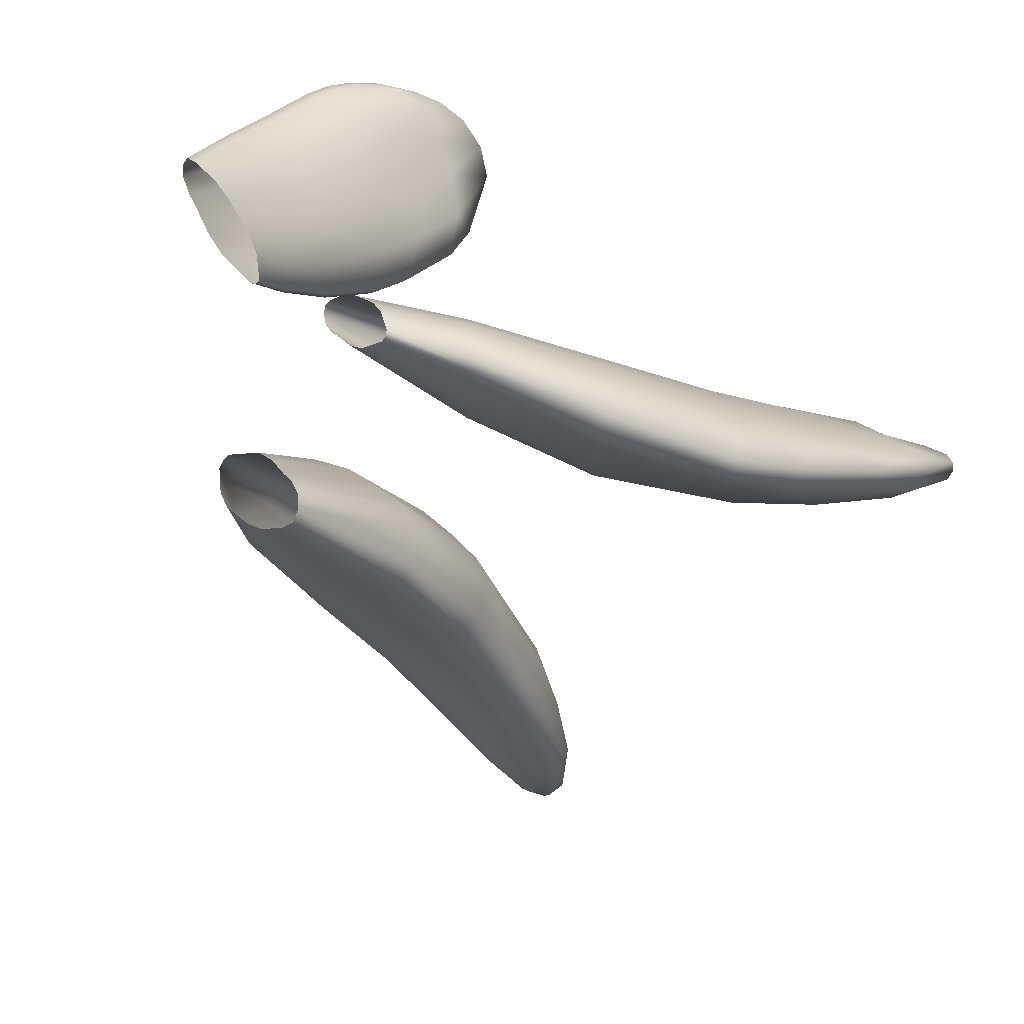
<metadata>
{"format":"obj","ext":"obj","renderer":"f3d","projection":"perspective","resolution":1024,"background":"white","views":[{"elev":14.8,"azim":51.1,"up":"+Z"}]}
</metadata>
<code>
g ENV_Grass_03_MO
v 0.07236 -0.02536 0.009972
v 0.06307 0.04163 -0.04146
v 0.07295 -0.02907 0.003985
v 0.06583 0.04877 -0.0343
v 0.04172 0.09695 -0.08476
v 0.05372 0.0607 -0.01796
v 0.06579 -0.02071 0.01559
v 0.04464 0.1066 -0.07869
v 0.02385 0.144 -0.1362
v 0.02686 0.155 -0.1331
v 0.01555 0.1649 -0.1607
v 0.0373 0.06309 -0.00889
v 0.05443 -0.01659 0.01894
v 0.03082 0.1261 -0.06626
v 0.01834 0.1762 -0.1598
v 0.004692 0.1845 -0.1835
v 0.01785 0.06114 -0.003342
v 0.04187 -0.01338 0.02036
v 0.01424 0.1314 -0.05627
v 0.01215 0.1809 -0.1313
v 0.005537 0.196 -0.1849
v -0.006238 0.2008 -0.2035
v -0.005236 0.05924 0.002553
v 0.02384 -0.008186 0.02309
v -0.006039 0.1304 -0.04704
v -0.00478 0.1901 -0.1254
v 0.003616 0.1995 -0.1663
v -0.003563 0.2089 -0.2015
v -0.02039 0.2141 -0.2215
v -0.01272 0.2127 -0.1662
v -0.005352 0.2138 -0.1965
v -0.025 0.1918 -0.1166
v -0.03141 0.1287 -0.03787
v -0.01493 0.2195 -0.216
v -0.03207 0.2181 -0.1615
v -0.02019 0.2274 -0.2008
v -0.0281 0.2299 -0.2266
v -0.03379 0.2236 -0.2337
v -0.05018 0.1917 -0.1066
v -0.03664 0.2351 -0.2014
v -0.04211 0.2374 -0.2319
v -0.04754 0.2307 -0.2397
v -0.05919 0.2425 -0.2312
v -0.06368 0.236 -0.2391
v -0.05571 0.2192 -0.1546
v -0.05747 0.2387 -0.1988
v -0.07965 0.2415 -0.2211
v -0.08308 0.2357 -0.2278
v -0.08515 0.2342 -0.1911
v -0.0986 0.2327 -0.1986
v -0.1069 0.2242 -0.1995
v -0.1116 0.2178 -0.1692
v -0.1238 0.2062 -0.1647
v -0.08497 0.2107 -0.1418
v -0.1284 0.1869 -0.1131
v -0.1398 0.1761 -0.1124
v -0.07702 0.1843 -0.09581
v -0.128 0.1585 -0.07855
v -0.1403 0.1501 -0.07891
v -0.05803 0.1216 -0.03193
v -0.1074 0.0983 -0.02892
v -0.1166 0.08989 -0.03462
v -0.02761 0.05359 0.004308
v 0.005702 -0.004618 0.02312
v -0.02479 -0.003334 0.01607
v -0.06268 0.0349 -0.0008419
v -0.06815 0.02916 -0.005495
v -0.02801 -0.004493 0.0131
v -0.06815 0.02916 -0.005495
v -0.02801 -0.004493 0.0131
v -0.02882 -0.00687 0.008788
v -0.06947 0.02392 -0.01194
v -0.1189 0.08218 -0.0442
v -0.1166 0.08989 -0.03462
v -0.05463 0.01819 -0.02907
v -0.01457 -0.01545 -0.0009578
v -0.1441 0.1413 -0.08648
v -0.1403 0.1501 -0.07891
v -0.0381 0.01645 -0.03875
v -0.00117 -0.02018 -0.004609
v 0.01352 -0.02355 -0.005561
v -0.09825 0.07551 -0.0689
v -0.1441 0.1679 -0.1187
v -0.1398 0.1761 -0.1124
v -0.01968 0.01723 -0.04424
v 0.02942 -0.02706 -0.006191
v -0.1161 0.1338 -0.1138
v -0.07591 0.07237 -0.08164
v -0.1245 0.1993 -0.17
v -0.1238 0.2062 -0.1647
v 0.0006845 0.01867 -0.0495
v 0.04529 -0.02946 -0.005098
v -0.1162 0.1709 -0.1542
v -0.05178 0.07204 -0.08837
v -0.09238 0.1298 -0.1271
v -0.1102 0.2145 -0.1979
v -0.1069 0.2242 -0.1995
v 0.02085 0.02223 -0.05172
v 0.06568 -0.02997 4.409e-05
v -0.1059 0.2032 -0.1924
v -0.09102 0.2237 -0.22
v -0.08308 0.2357 -0.2278
v -0.09312 0.1702 -0.169
v -0.06788 0.128 -0.1351
v -0.02705 0.07372 -0.09448
v 0.05585 0.0352 -0.04666
v 0.07295 -0.02907 0.003985
v 0.06307 0.04163 -0.04146
v -0.08221 0.2003 -0.2048
v -0.06818 0.1675 -0.1766
v -0.003191 0.07804 -0.09644
v 0.03345 0.08923 -0.08981
v 0.04172 0.09695 -0.08476
v -0.04341 0.1284 -0.1428
v -0.07104 0.2238 -0.2317
v -0.06368 0.236 -0.2391
v 0.01524 0.1362 -0.14
v 0.02385 0.144 -0.1362
v -0.01938 0.1309 -0.146
v -0.06053 0.1963 -0.2107
v -0.05349 0.2191 -0.234
v -0.04754 0.2307 -0.2397
v -0.04546 0.1643 -0.1819
v -0.03822 0.2123 -0.2297
v -0.03379 0.2236 -0.2337
v 0.007292 0.158 -0.1649
v 0.01555 0.1649 -0.1607
v -0.02258 0.1611 -0.1808
v -0.04109 0.1904 -0.2105
v -0.02351 0.2037 -0.2191
v -0.02039 0.2141 -0.2215
v -0.006238 0.2008 -0.2035
v -0.003621 0.1791 -0.1888
v 0.004692 0.1845 -0.1835
v -0.02048 0.185 -0.2033
v -0.01216 0.1928 -0.2049
v -0.03917 -0.01635 0.1677
v -0.07125 0.03368 0.1778
v -0.03595 -0.01559 0.1712
v -0.0762 0.03378 0.1756
v -0.08922 0.06958 0.1841
v -0.07796 0.03386 0.1612
v -0.03987 -0.01601 0.161
v -0.09488 0.07017 0.1815
v -0.1029 0.1046 0.1925
v -0.1091 0.1056 0.19
v -0.1083 0.1219 0.1953
v -0.07325 0.03296 0.1491
v -0.03737 -0.01455 0.1528
v -0.09833 0.07379 0.1642
v -0.1146 0.1234 0.1932
v -0.1122 0.1385 0.1959
v -0.06519 0.03159 0.1379
v -0.0333 -0.01258 0.145
v -0.09449 0.07413 0.1499
v -0.1143 0.114 0.1725
v -0.1184 0.1403 0.1943
v -0.1148 0.1577 0.1947
v -0.0558 0.03011 0.1254
v -0.02796 -0.009759 0.1333
v -0.08675 0.07305 0.1364
v -0.1114 0.117 0.1568
v -0.1218 0.1382 0.1811
v -0.1205 0.1562 0.1932
v -0.1118 0.1806 0.1885
v -0.1197 0.1438 0.1653
v -0.1222 0.1588 0.1842
v -0.1041 0.1176 0.1411
v -0.07716 0.07187 0.1219
v -0.1178 0.1782 0.1875
v -0.1127 0.1461 0.1477
v -0.122 0.1667 0.1707
v -0.1155 0.1949 0.1811
v -0.1091 0.1974 0.1822
v -0.09458 0.1179 0.124
v -0.1185 0.1732 0.1576
v -0.1122 0.2089 0.1713
v -0.1054 0.2115 0.1726
v -0.1067 0.2184 0.1564
v -0.1004 0.2208 0.1577
v -0.1033 0.1498 0.1293
v -0.1109 0.1797 0.1395
v -0.09964 0.219 0.1401
v -0.09388 0.2213 0.1415
v -0.09775 0.1848 0.1226
v -0.08081 0.1923 0.1086
v -0.07501 0.1941 0.1116
v -0.07385 0.1725 0.1008
v -0.06536 0.1697 0.09863
v -0.0907 0.1489 0.1135
v -0.06225 0.1319 0.09117
v -0.05368 0.1297 0.08949
v -0.08174 0.1157 0.1096
v -0.05367 0.1067 0.09
v -0.04581 0.1051 0.08741
v -0.06484 0.06968 0.1098
v -0.03658 0.0631 0.09266
v -0.02875 0.06234 0.09184
v -0.04423 0.02835 0.1152
v -0.02096 -0.00653 0.123
v -0.004499 -0.0001712 0.1094
v -0.01801 0.02422 0.1018
v -0.0114 0.02387 0.1011
v -0.001485 0.0008473 0.1091
v -0.0114 0.02387 0.1011
v -0.001485 0.0008473 0.1091
v 0.001314 0.00165 0.111
v -0.006875 0.02415 0.1032
v -0.02344 0.06293 0.09476
v -0.02875 0.06234 0.09184
v -0.00955 0.02708 0.1175
v 0.001347 0.0005326 0.1245
v -0.04005 0.1056 0.08997
v -0.04581 0.1051 0.08741
v -0.01561 0.0289 0.129
v -0.001866 -0.001322 0.1341
v -0.007132 -0.003798 0.1429
v -0.02639 0.06863 0.1117
v -0.04805 0.1308 0.09175
v -0.05368 0.1297 0.08949
v -0.02392 0.0302 0.1395
v -0.01294 -0.006563 0.1523
v -0.04436 0.1126 0.1107
v -0.03241 0.07096 0.1257
v -0.05995 0.1713 0.1007
v -0.06536 0.1697 0.09863
v -0.03319 0.03155 0.1509
v -0.01978 -0.009528 0.1606
v -0.05574 0.1471 0.114
v -0.04087 0.07176 0.1388
v -0.05025 0.1146 0.1266
v -0.06781 0.1907 0.1108
v -0.07501 0.1941 0.1116
v -0.04346 0.0326 0.1613
v -0.03094 -0.01372 0.1692
v -0.06788 0.1825 0.1215
v -0.08644 0.2186 0.1392
v -0.09388 0.2213 0.1415
v -0.06323 0.1512 0.1319
v -0.05821 0.1145 0.142
v -0.0508 0.07271 0.1529
v -0.06484 0.03355 0.1765
v -0.03595 -0.01559 0.1712
v -0.07125 0.03368 0.1778
v -0.07724 0.1858 0.1445
v -0.07199 0.1495 0.1504
v -0.06205 0.07272 0.1658
v -0.08217 0.06989 0.1826
v -0.08922 0.06958 0.1841
v -0.06762 0.1146 0.1583
v -0.09296 0.2191 0.1557
v -0.1004 0.2208 0.1577
v -0.09562 0.1056 0.1907
v -0.1029 0.1046 0.1925
v -0.07841 0.1129 0.1733
v -0.08664 0.1835 0.1645
v -0.09833 0.2106 0.1714
v -0.1054 0.2115 0.1726
v -0.08013 0.1465 0.1679
v -0.1031 0.1975 0.1821
v -0.1091 0.1974 0.1822
v -0.1015 0.1239 0.1941
v -0.1083 0.1219 0.1953
v -0.08901 0.1395 0.1827
v -0.09137 0.1748 0.1804
v -0.1067 0.1812 0.1891
v -0.1118 0.1806 0.1885
v -0.1148 0.1577 0.1947
v -0.1058 0.1413 0.1954
v -0.1122 0.1385 0.1959
v -0.09752 0.1608 0.1923
v -0.1091 0.158 0.1946
v 0.1058 -0.03075 0.1117
v 0.08514 0.05896 0.08069
v 0.105 -0.02933 0.1161
v 0.08395 0.05946 0.07292
v 0.09104 0.1217 0.05716
v 0.09815 0.05205 0.06021
v 0.1105 -0.03284 0.1078
v 0.09073 0.1228 0.04798
v 0.1067 0.1801 0.03985
v 0.1069 0.1821 0.03085
v 0.1179 0.2062 0.03208
v 0.1139 0.04249 0.05754
v 0.1184 -0.03508 0.1057
v 0.1086 0.1198 0.03084
v 0.1183 0.209 0.02364
v 0.1305 0.2288 0.02516
v 0.1306 0.03179 0.05984
v 0.1268 -0.03703 0.1051
v 0.1253 0.1113 0.02544
v 0.1256 0.1868 0.01309
v 0.1308 0.232 0.01761
v 0.1455 0.2522 0.01855
v 0.1493 0.01992 0.06286
v 0.139 -0.03981 0.1035
v 0.1431 0.09983 0.02549
v 0.1416 0.1828 0.006503
v 0.1362 0.2248 0.007446
v 0.1432 0.2512 0.01251
v 0.1645 0.2748 0.0149
v 0.1513 0.2251 0.0006899
v 0.1495 0.2513 0.006246
v 0.1582 0.1742 0.00483
v 0.1637 0.08696 0.02713
v 0.1616 0.2732 0.009434
v 0.1671 0.2189 -0.001753
v 0.1622 0.2555 -0.0007425
v 0.1741 0.2877 0.006859
v 0.177 0.2893 0.01262
v 0.1777 0.1633 0.004755
v 0.1741 0.2576 -0.004154
v 0.1858 0.2972 0.004557
v 0.1887 0.2989 0.01058
v 0.1983 0.3003 0.002454
v 0.201 0.3019 0.008101
v 0.1857 0.2136 -0.002539
v 0.19 0.2569 -0.006009
v 0.209 0.295 0.001435
v 0.2114 0.2965 0.006668
v 0.2068 0.2537 -0.00239
v 0.2245 0.2535 0.005857
v 0.2261 0.2552 0.01228
v 0.2278 0.2239 0.01013
v 0.2334 0.2168 0.01756
v 0.2027 0.202 0.00151
v 0.2319 0.1578 0.0195
v 0.2386 0.1509 0.02833
v 0.1968 0.1488 0.01009
v 0.2304 0.1156 0.03046
v 0.238 0.1091 0.03838
v 0.1834 0.07296 0.03419
v 0.2175 0.0444 0.05822
v 0.2232 0.04038 0.06756
v 0.1662 0.008415 0.0701
v 0.1511 -0.04203 0.104
v 0.171 -0.04449 0.1103
v 0.1915 -0.01206 0.09165
v 0.1951 -0.01484 0.09829
v 0.1729 -0.04423 0.1125
v 0.1951 -0.01484 0.09829
v 0.1729 -0.04423 0.1125
v 0.1732 -0.04331 0.1156
v 0.1957 -0.01478 0.1043
v 0.2241 0.04125 0.07628
v 0.2232 0.04038 0.06756
v 0.1835 -0.002755 0.1108
v 0.1631 -0.03933 0.1223
v 0.2398 0.1093 0.04723
v 0.238 0.1091 0.03838
v 0.1704 0.007678 0.112
v 0.154 -0.0368 0.1246
v 0.1441 -0.03474 0.1248
v 0.2078 0.06029 0.08446
v 0.2407 0.1517 0.03619
v 0.2386 0.1509 0.02833
v 0.1558 0.01773 0.1101
v 0.1335 -0.03269 0.1249
v 0.2193 0.1326 0.05539
v 0.1902 0.0736 0.08689
v 0.2354 0.2182 0.02388
v 0.2334 0.2168 0.01756
v 0.1389 0.02883 0.1075
v 0.123 -0.03095 0.1237
v 0.2218 0.189 0.03898
v 0.1709 0.08487 0.0857
v 0.2012 0.1459 0.0586
v 0.2291 0.2491 0.01887
v 0.2261 0.2552 0.01228
v 0.1217 0.03935 0.1028
v 0.1096 -0.02928 0.1191
v 0.2206 0.2431 0.02492
v 0.2145 0.2922 0.01206
v 0.2114 0.2965 0.006668
v 0.2053 0.2051 0.04027
v 0.182 0.1561 0.05908
v 0.1499 0.09733 0.08322
v 0.09102 0.05602 0.08774
v 0.105 -0.02933 0.1161
v 0.08514 0.05896 0.08069
v 0.204 0.2578 0.02627
v 0.1865 0.2133 0.04128
v 0.1291 0.108 0.07816
v 0.09716 0.1192 0.06498
v 0.09104 0.1217 0.05716
v 0.1619 0.1673 0.05826
v 0.2043 0.2987 0.01349
v 0.201 0.3019 0.008101
v 0.1125 0.1786 0.04717
v 0.1067 0.1801 0.03985
v 0.1418 0.1753 0.0552
v 0.1881 0.2644 0.0269
v 0.1916 0.2965 0.01606
v 0.1887 0.2989 0.01058
v 0.1686 0.219 0.04261
v 0.1793 0.2882 0.01775
v 0.177 0.2893 0.01262
v 0.1234 0.2065 0.03865
v 0.1179 0.2062 0.03208
v 0.1496 0.2186 0.04257
v 0.1731 0.2612 0.03125
v 0.1664 0.2746 0.01974
v 0.1645 0.2748 0.0149
v 0.1455 0.2522 0.01855
v 0.1356 0.2305 0.03106
v 0.1305 0.2288 0.02516
v 0.1552 0.2509 0.03379
v 0.1477 0.2512 0.02402
g ENV_Grass_03_MO_0
f 3 2 1
f 2 4 1
f 2 5 4
f 4 6 1
f 6 7 1
f 5 8 4
f 4 8 6
f 8 5 9
f 10 8 9
f 9 11 10
f 6 12 7
f 12 13 7
f 8 14 6
f 14 8 10
f 11 15 10
f 15 11 16
f 12 17 13
f 17 18 13
f 19 12 6
f 14 19 6
f 20 14 10
f 10 15 20
f 21 15 16
f 16 22 21
f 17 23 18
f 23 24 18
f 25 17 12
f 19 25 12
f 26 19 14
f 20 26 14
f 15 27 20
f 27 15 21
f 22 28 21
f 22 29 28
f 27 30 20
f 30 26 20
f 31 27 21
f 21 28 31
f 30 27 31
f 19 26 32
f 25 19 32
f 25 33 17
f 33 23 17
f 29 34 28
f 28 34 31
f 30 35 26
f 35 32 26
f 36 30 31
f 31 34 36
f 35 30 36
f 37 34 29
f 34 37 36
f 38 37 29
f 32 39 25
f 39 33 25
f 36 37 40
f 40 35 36
f 41 37 38
f 37 41 40
f 42 41 38
f 43 41 42
f 41 43 40
f 44 43 42
f 35 45 32
f 45 39 32
f 40 46 35
f 43 46 40
f 46 45 35
f 47 43 44
f 43 47 46
f 48 47 44
f 45 46 49
f 47 49 46
f 50 47 48
f 49 47 50
f 51 50 48
f 52 50 51
f 52 49 50
f 53 52 51
f 54 45 49
f 45 54 39
f 54 49 52
f 55 52 53
f 55 54 52
f 56 55 53
f 54 57 39
f 57 54 55
f 33 39 57
f 58 55 56
f 58 57 55
f 59 58 56
f 60 33 57
f 60 57 58
f 33 60 23
f 61 58 59
f 61 60 58
f 62 61 59
f 60 63 23
f 63 60 61
f 23 63 24
f 63 64 24
f 64 63 65
f 66 61 62
f 66 63 61
f 63 66 65
f 67 66 62
f 68 65 66
f 67 68 66
f 71 70 69
f 72 71 69
f 72 69 73
f 69 74 73
f 72 75 71
f 72 73 75
f 75 76 71
f 73 74 77
f 74 78 77
f 75 79 76
f 79 80 76
f 80 79 81
f 73 82 75
f 82 73 77
f 75 82 79
f 77 78 83
f 78 84 83
f 79 85 81
f 81 85 86
f 87 82 77
f 77 83 87
f 82 88 79
f 79 88 85
f 88 82 87
f 83 84 89
f 84 90 89
f 85 91 86
f 86 91 92
f 83 93 87
f 93 83 89
f 88 94 85
f 85 94 91
f 95 88 87
f 87 93 95
f 94 88 95
f 89 90 96
f 90 97 96
f 91 98 92
f 92 98 99
f 100 93 89
f 89 96 100
f 96 97 101
f 96 101 100
f 97 102 101
f 93 103 95
f 103 93 100
f 104 94 95
f 95 103 104
f 94 105 91
f 91 105 98
f 105 94 104
f 98 106 99
f 99 106 107
f 106 108 107
f 100 101 109
f 109 103 100
f 103 110 104
f 110 103 109
f 105 111 98
f 98 111 106
f 106 112 108
f 111 112 106
f 112 113 108
f 114 105 104
f 111 105 114
f 104 110 114
f 101 115 109
f 101 102 115
f 102 116 115
f 113 112 117
f 118 113 117
f 111 119 112
f 119 111 114
f 119 117 112
f 120 110 109
f 109 115 120
f 115 116 121
f 115 121 120
f 116 122 121
f 110 123 114
f 114 123 119
f 123 110 120
f 121 122 124
f 121 124 120
f 122 125 124
f 117 126 118
f 126 127 118
f 119 128 117
f 123 128 119
f 128 126 117
f 129 123 120
f 124 129 120
f 128 123 129
f 124 125 130
f 124 130 129
f 125 131 130
f 130 131 132
f 127 126 133
f 126 128 133
f 134 127 133
f 135 128 129
f 130 135 129
f 128 135 133
f 136 132 134
f 136 130 132
f 133 136 134
f 135 130 136
f 133 135 136
f 139 138 137
f 138 140 137
f 138 141 140
f 140 142 137
f 142 143 137
f 141 144 140
f 140 144 142
f 144 141 145
f 146 144 145
f 145 147 146
f 142 148 143
f 148 149 143
f 144 150 142
f 150 144 146
f 147 151 146
f 151 147 152
f 148 153 149
f 153 154 149
f 155 148 142
f 150 155 142
f 156 150 146
f 146 151 156
f 157 151 152
f 152 158 157
f 153 159 154
f 159 160 154
f 161 153 148
f 155 161 148
f 162 155 150
f 156 162 150
f 151 163 156
f 163 151 157
f 158 164 157
f 158 165 164
f 163 166 156
f 166 162 156
f 167 163 157
f 157 164 167
f 166 163 167
f 155 162 168
f 161 155 168
f 161 169 153
f 169 159 153
f 165 170 164
f 164 170 167
f 166 171 162
f 171 168 162
f 172 166 167
f 167 170 172
f 171 166 172
f 173 170 165
f 170 173 172
f 174 173 165
f 168 175 161
f 175 169 161
f 172 173 176
f 176 171 172
f 177 173 174
f 173 177 176
f 178 177 174
f 179 177 178
f 177 179 176
f 180 179 178
f 171 181 168
f 181 175 168
f 176 182 171
f 179 182 176
f 182 181 171
f 183 179 180
f 179 183 182
f 184 183 180
f 181 182 185
f 183 185 182
f 186 183 184
f 185 183 186
f 187 186 184
f 188 186 187
f 188 185 186
f 189 188 187
f 190 181 185
f 181 190 175
f 190 185 188
f 191 188 189
f 191 190 188
f 192 191 189
f 190 193 175
f 193 190 191
f 169 175 193
f 194 191 192
f 194 193 191
f 195 194 192
f 196 169 193
f 196 193 194
f 169 196 159
f 197 194 195
f 197 196 194
f 198 197 195
f 196 199 159
f 199 196 197
f 159 199 160
f 199 200 160
f 200 199 201
f 202 197 198
f 202 199 197
f 199 202 201
f 203 202 198
f 204 201 202
f 203 204 202
f 207 206 205
f 208 207 205
f 208 205 209
f 205 210 209
f 208 211 207
f 208 209 211
f 211 212 207
f 209 210 213
f 210 214 213
f 211 215 212
f 215 216 212
f 216 215 217
f 209 218 211
f 218 209 213
f 211 218 215
f 213 214 219
f 214 220 219
f 215 221 217
f 217 221 222
f 223 218 213
f 213 219 223
f 218 224 215
f 215 224 221
f 224 218 223
f 219 220 225
f 220 226 225
f 221 227 222
f 222 227 228
f 219 229 223
f 229 219 225
f 224 230 221
f 221 230 227
f 231 224 223
f 223 229 231
f 230 224 231
f 225 226 232
f 226 233 232
f 227 234 228
f 228 234 235
f 236 229 225
f 225 232 236
f 232 233 237
f 232 237 236
f 233 238 237
f 229 239 231
f 239 229 236
f 240 230 231
f 231 239 240
f 230 241 227
f 227 241 234
f 241 230 240
f 234 242 235
f 235 242 243
f 242 244 243
f 236 237 245
f 245 239 236
f 239 246 240
f 246 239 245
f 241 247 234
f 234 247 242
f 242 248 244
f 247 248 242
f 248 249 244
f 250 241 240
f 247 241 250
f 240 246 250
f 237 251 245
f 237 238 251
f 238 252 251
f 249 248 253
f 254 249 253
f 247 255 248
f 255 247 250
f 255 253 248
f 256 246 245
f 245 251 256
f 251 252 257
f 251 257 256
f 252 258 257
f 246 259 250
f 250 259 255
f 259 246 256
f 257 258 260
f 257 260 256
f 258 261 260
f 253 262 254
f 262 263 254
f 255 264 253
f 259 264 255
f 264 262 253
f 265 259 256
f 260 265 256
f 264 259 265
f 260 261 266
f 260 266 265
f 261 267 266
f 266 267 268
f 263 262 269
f 262 264 269
f 270 263 269
f 271 264 265
f 266 271 265
f 264 271 269
f 272 268 270
f 272 266 268
f 269 272 270
f 271 266 272
f 269 271 272
f 275 274 273
f 274 276 273
f 274 277 276
f 276 278 273
f 278 279 273
f 277 280 276
f 276 280 278
f 280 277 281
f 282 280 281
f 281 283 282
f 278 284 279
f 284 285 279
f 280 286 278
f 286 280 282
f 283 287 282
f 287 283 288
f 284 289 285
f 289 290 285
f 291 284 278
f 286 291 278
f 292 286 282
f 282 287 292
f 293 287 288
f 288 294 293
f 289 295 290
f 295 296 290
f 297 289 284
f 291 297 284
f 298 291 286
f 292 298 286
f 287 299 292
f 299 287 293
f 294 300 293
f 294 301 300
f 299 302 292
f 302 298 292
f 303 299 293
f 293 300 303
f 302 299 303
f 291 298 304
f 297 291 304
f 297 305 289
f 305 295 289
f 301 306 300
f 300 306 303
f 302 307 298
f 307 304 298
f 308 302 303
f 303 306 308
f 307 302 308
f 309 306 301
f 306 309 308
f 310 309 301
f 304 311 297
f 311 305 297
f 308 309 312
f 312 307 308
f 313 309 310
f 309 313 312
f 314 313 310
f 315 313 314
f 313 315 312
f 316 315 314
f 307 317 304
f 317 311 304
f 312 318 307
f 315 318 312
f 318 317 307
f 319 315 316
f 315 319 318
f 320 319 316
f 317 318 321
f 319 321 318
f 322 319 320
f 321 319 322
f 323 322 320
f 324 322 323
f 324 321 322
f 325 324 323
f 326 317 321
f 317 326 311
f 326 321 324
f 327 324 325
f 327 326 324
f 328 327 325
f 326 329 311
f 329 326 327
f 305 311 329
f 330 327 328
f 330 329 327
f 331 330 328
f 332 305 329
f 332 329 330
f 305 332 295
f 333 330 331
f 333 332 330
f 334 333 331
f 332 335 295
f 335 332 333
f 295 335 296
f 335 336 296
f 336 335 337
f 338 333 334
f 338 335 333
f 335 338 337
f 339 338 334
f 340 337 338
f 339 340 338
f 343 342 341
f 344 343 341
f 344 341 345
f 341 346 345
f 344 347 343
f 344 345 347
f 347 348 343
f 345 346 349
f 346 350 349
f 347 351 348
f 351 352 348
f 352 351 353
f 345 354 347
f 354 345 349
f 347 354 351
f 349 350 355
f 350 356 355
f 351 357 353
f 353 357 358
f 359 354 349
f 349 355 359
f 354 360 351
f 351 360 357
f 360 354 359
f 355 356 361
f 356 362 361
f 357 363 358
f 358 363 364
f 355 365 359
f 365 355 361
f 360 366 357
f 357 366 363
f 367 360 359
f 359 365 367
f 366 360 367
f 361 362 368
f 362 369 368
f 363 370 364
f 364 370 371
f 372 365 361
f 361 368 372
f 368 369 373
f 368 373 372
f 369 374 373
f 365 375 367
f 375 365 372
f 376 366 367
f 367 375 376
f 366 377 363
f 363 377 370
f 377 366 376
f 370 378 371
f 371 378 379
f 378 380 379
f 372 373 381
f 381 375 372
f 375 382 376
f 382 375 381
f 377 383 370
f 370 383 378
f 378 384 380
f 383 384 378
f 384 385 380
f 386 377 376
f 383 377 386
f 376 382 386
f 373 387 381
f 373 374 387
f 374 388 387
f 385 384 389
f 390 385 389
f 383 391 384
f 391 383 386
f 391 389 384
f 392 382 381
f 381 387 392
f 387 388 393
f 387 393 392
f 388 394 393
f 382 395 386
f 386 395 391
f 395 382 392
f 393 394 396
f 393 396 392
f 394 397 396
f 389 398 390
f 398 399 390
f 391 400 389
f 395 400 391
f 400 398 389
f 401 395 392
f 396 401 392
f 400 395 401
f 396 397 402
f 396 402 401
f 397 403 402
f 402 403 404
f 399 398 405
f 398 400 405
f 406 399 405
f 407 400 401
f 402 407 401
f 400 407 405
f 408 404 406
f 408 402 404
f 405 408 406
f 407 402 408
f 405 407 408

</code>
